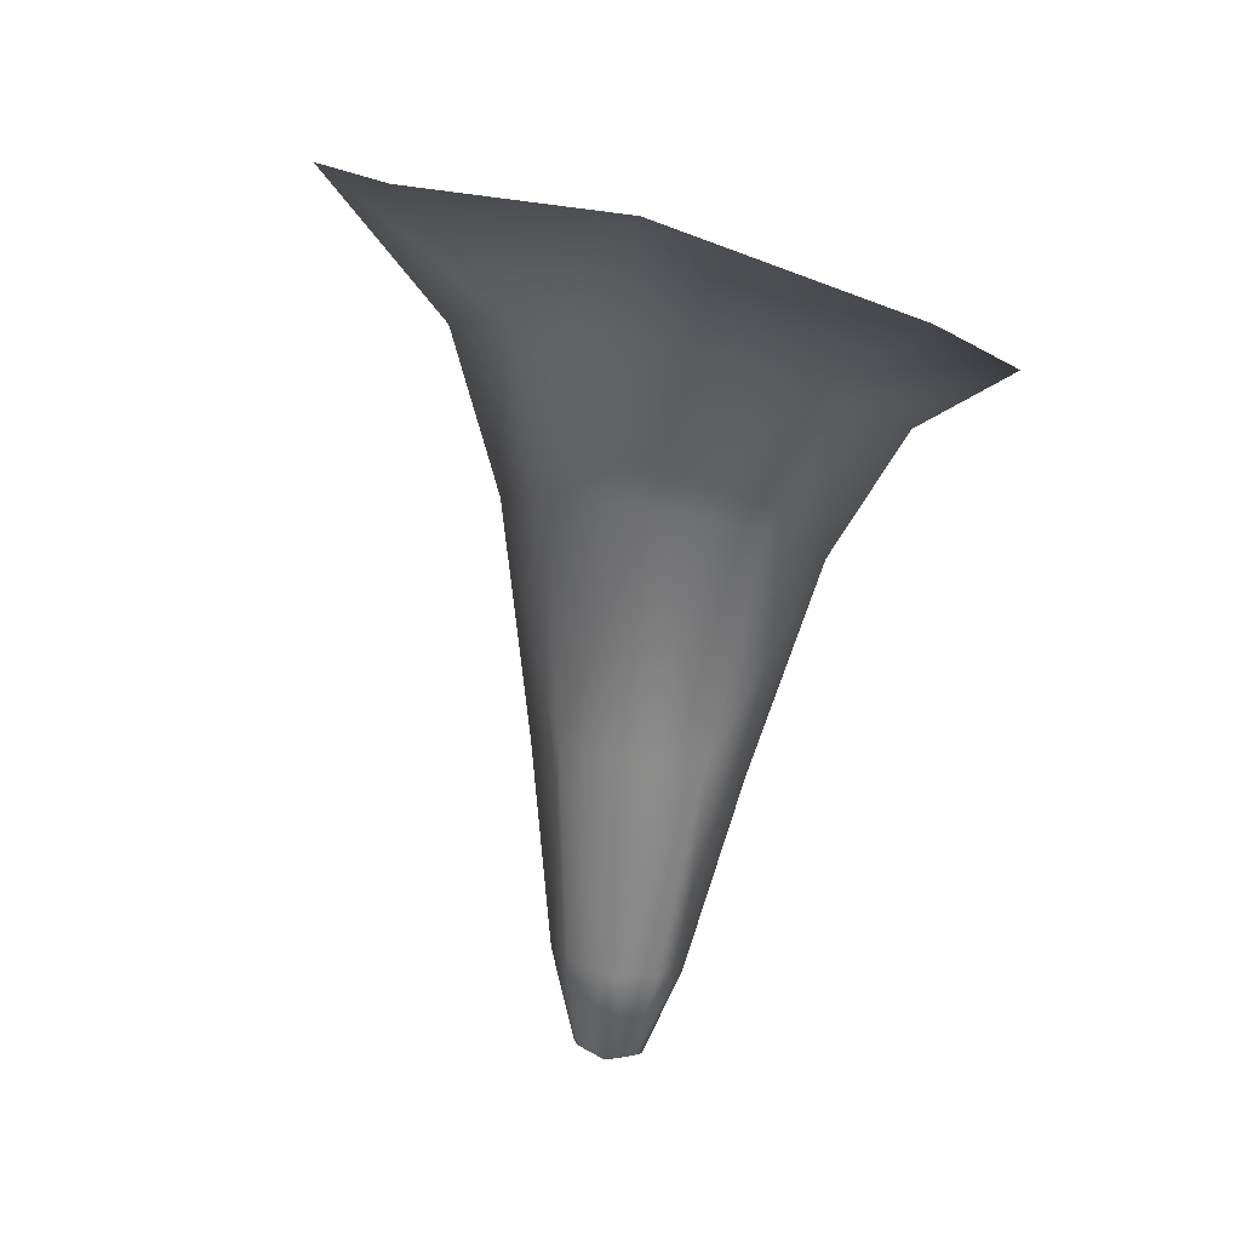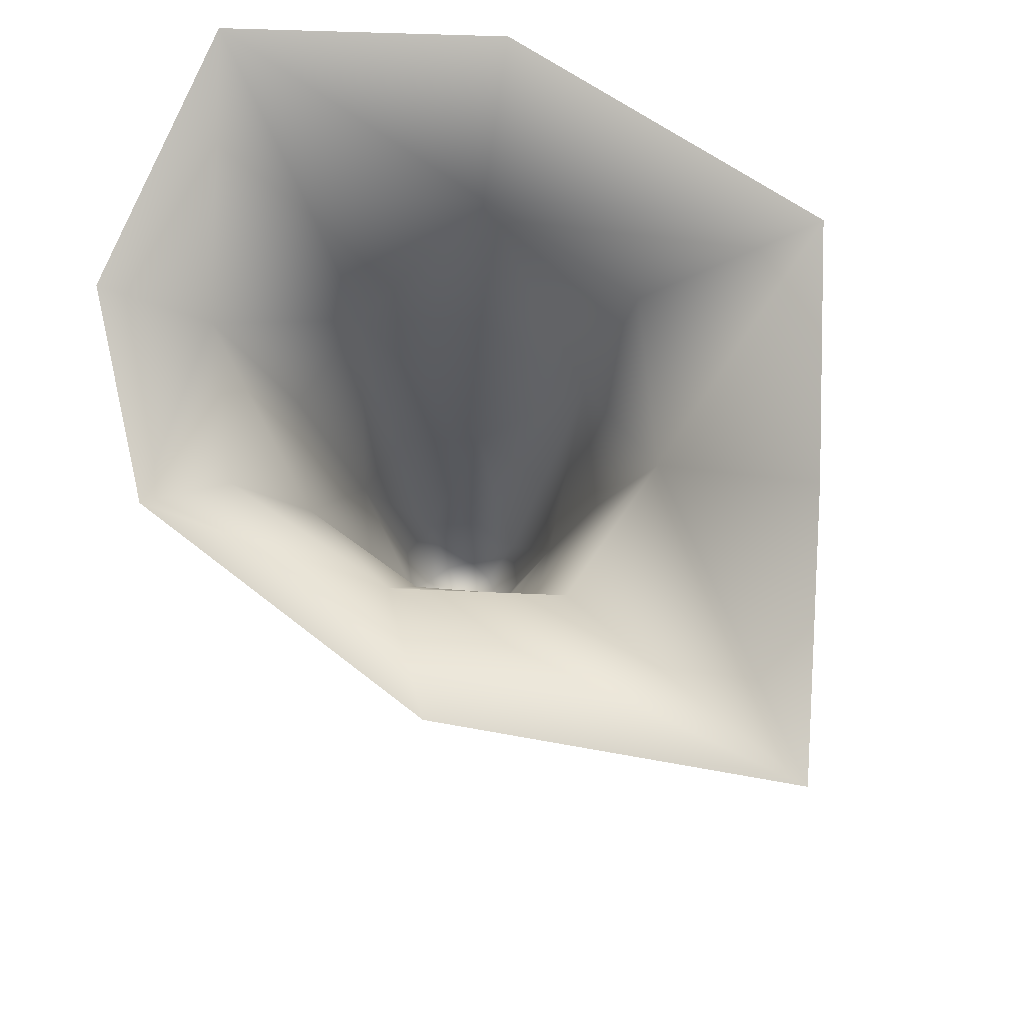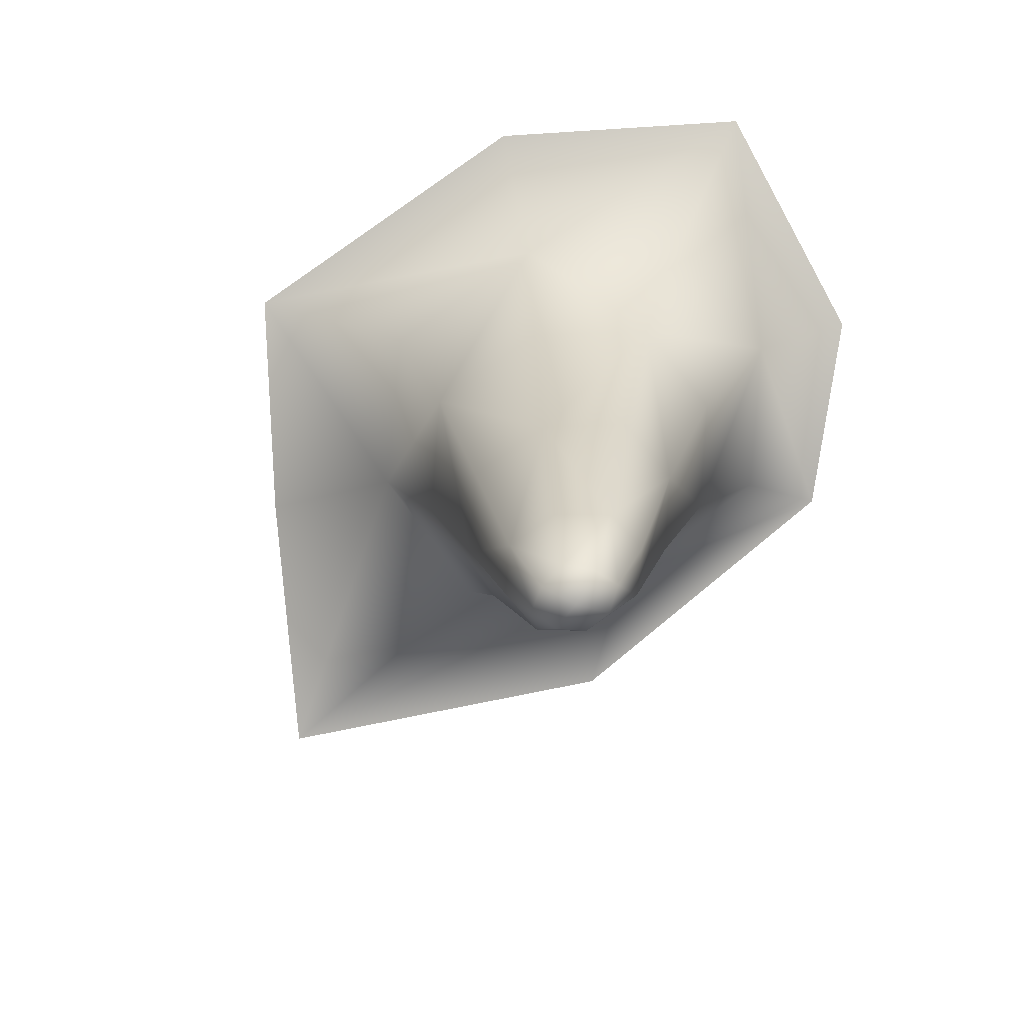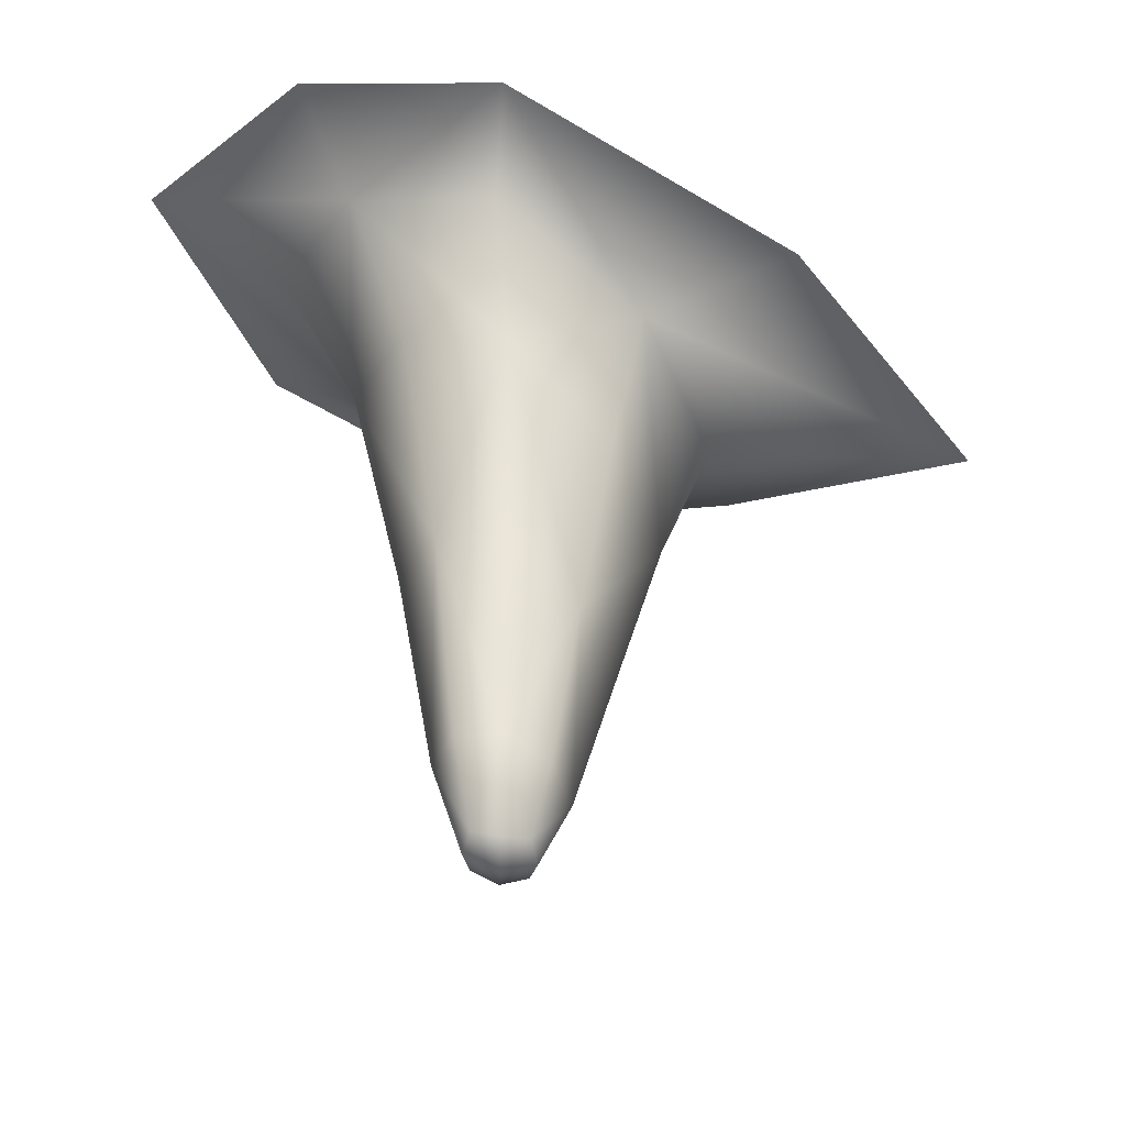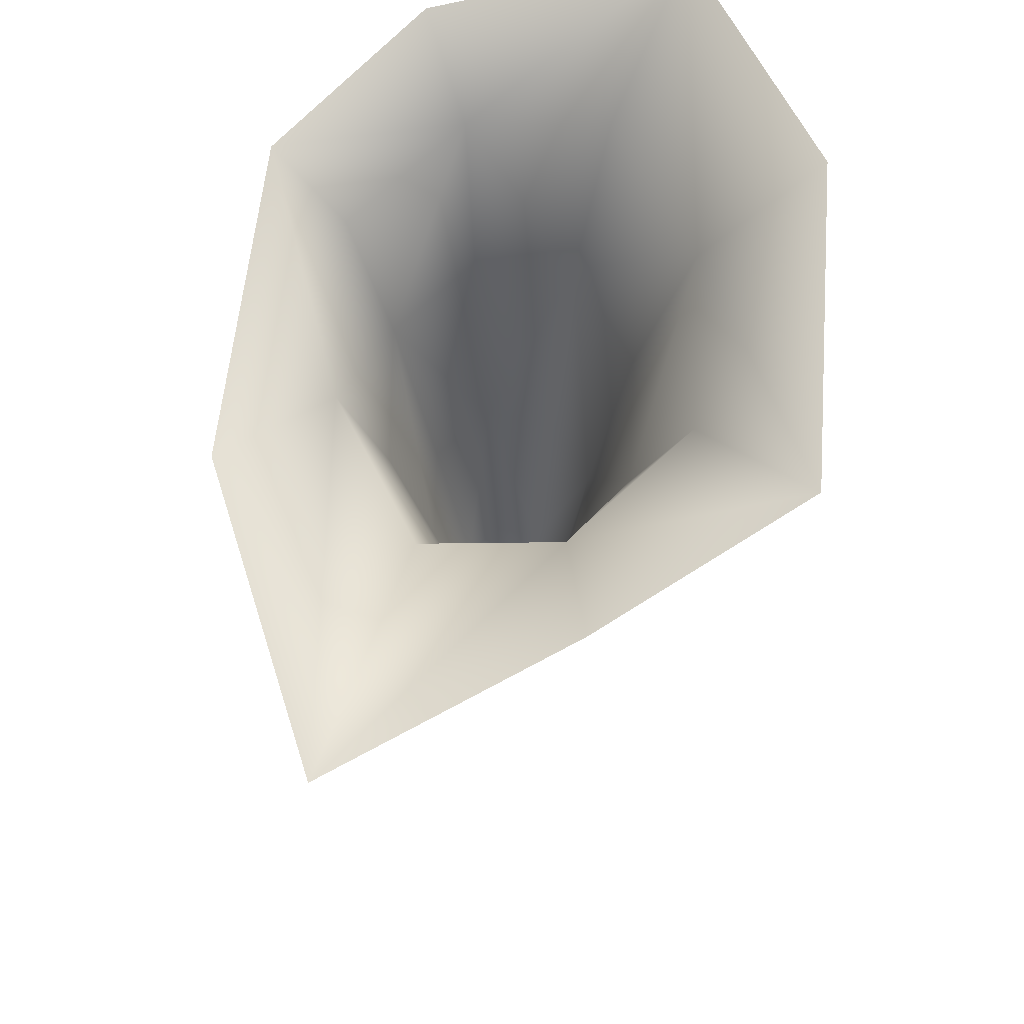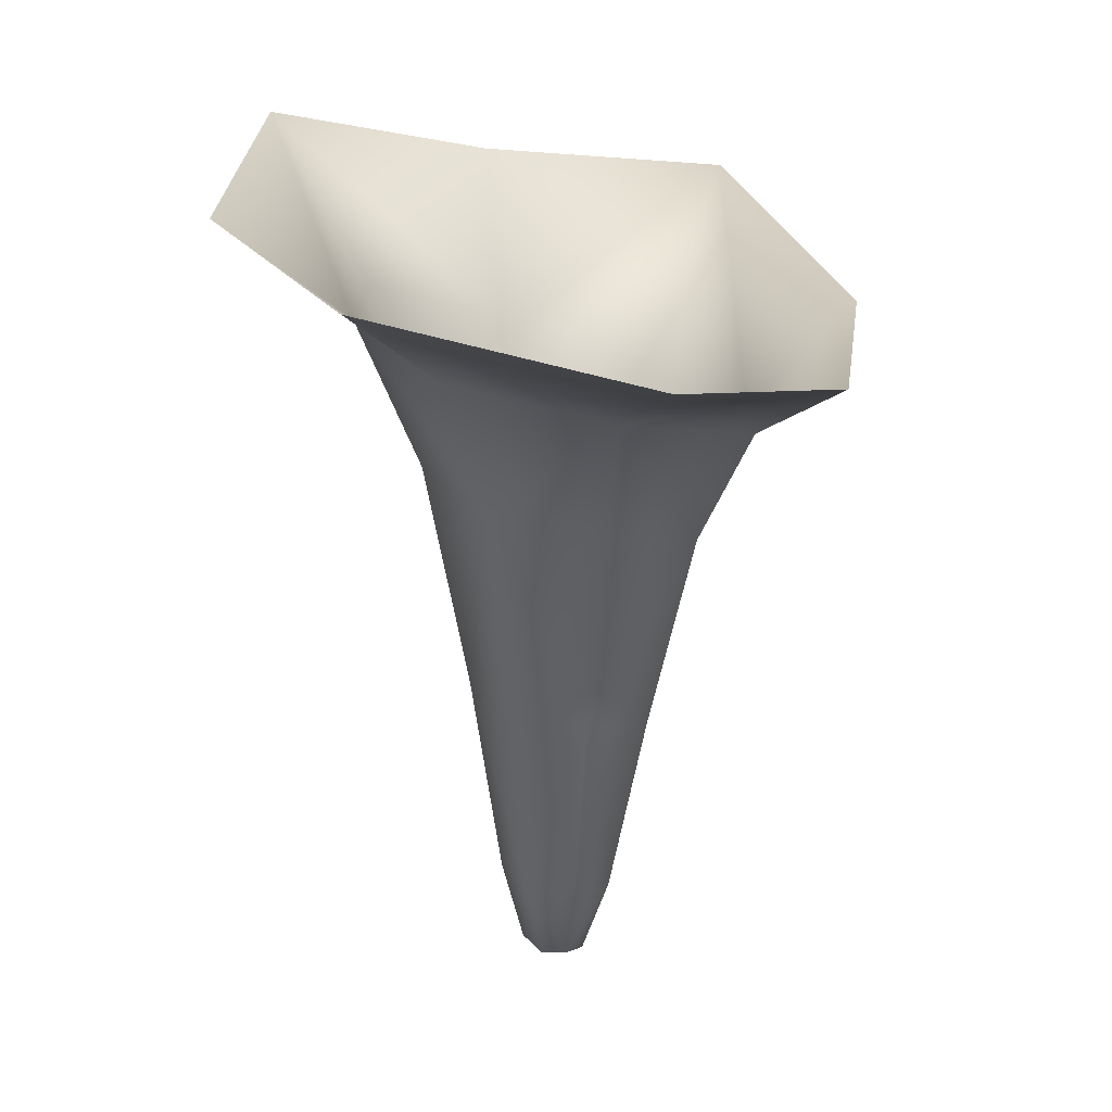
<metadata>
{"format":"obj","ext":"obj","renderer":"f3d","projection":"perspective","resolution":1024,"background":"white","views":[{"elev":-77.3,"azim":175.1,"up":"+Z"},{"elev":71.6,"azim":-41.3,"up":"+Y"},{"elev":-73.4,"azim":141.0,"up":"+Y"},{"elev":-44.8,"azim":-108.5,"up":"+Y"},{"elev":63.0,"azim":20.3,"up":"+Y"},{"elev":26.2,"azim":-160.6,"up":"+Y"}]}
</metadata>
<code>
g Ps-MainStalag90
v 868.9 -768.3 -6039
v 875.2 -766.6 -6049
v 879.2 -789.4 -6043
v 876.8 -791 -6037
v 886.7 -766.6 -6051
v 886 -791 -6043
v 885.1 -794.4 -6035
v 885.1 -794.4 -6035
v 884.2 -791 -6026
v 877.8 -789.4 -6030
v 876.8 -791 -6037
v 883.3 -772.4 -6018
v 872.8 -770.4 -6027
v 886.7 -766.6 -6051
v 897.2 -766.5 -6042
v 892.5 -789.4 -6039
v 886 -791 -6043
v 901.1 -768.1 -6030
v 893.5 -791 -6032
v 894.8 -770.3 -6020
v 891.1 -789.4 -6026
v 807.2 -612.2 -6061
v 833.3 -598.6 -6108
v 851.5 -616.2 -6088
v 829.5 -628.4 -6056
v 896.2 -579.6 -6134
v 889.5 -608.6 -6096
v 887.8 -648.4 -6075
v 860.7 -652.1 -6070
v 845.1 -661.7 -6047
v 855.2 -677.9 -6017
v 843.7 -642 -6012
v 879.5 -687.1 -5996
v 877.8 -647.3 -5982
v 883.1 -617.9 -5902
v 825.5 -624.3 -5976
v 896.2 -579.6 -6134
v 949 -581.2 -6085
v 923.6 -609 -6066
v 889.5 -608.6 -6096
v 974.5 -584.1 -5998
v 937.8 -617.7 -6022
v 922.3 -658.1 -6024
v 912.2 -649.7 -6054
v 887.8 -648.4 -6075
v 933.5 -603 -5953
v 915.8 -634.8 -5990
v 906.6 -675.5 -6001
v 858.3 -716.7 -6042
v 865.1 -727 -6022
v 881.5 -733.3 -6008
v 899.8 -726.5 -6011
v 910.4 -716 -6027
v 903.6 -711.1 -6047
v 887.1 -710.1 -6061
v 868.8 -711.5 -6057
v 887.1 -710.1 -6061
f 39 38 41
f 38 39 37
f 40 37 39
f 39 45 40
f 45 39 44
f 44 54 45
f 54 44 43
f 39 43 44
f 43 39 42
f 41 42 39
f 42 41 47
f 46 47 41
f 47 46 35
f 47 43 42
f 43 47 48
f 54 18 15
f 18 54 53
f 43 53 54
f 53 43 52
f 48 52 43
f 52 48 33
f 47 33 48
f 33 47 34
f 35 34 47
f 34 35 32
f 36 32 35
f 32 36 22
f 52 18 53
f 18 52 20
f 32 33 34
f 33 32 31
f 20 21 18
f 21 20 12
f 52 12 20
f 12 52 51
f 33 51 52
f 51 33 50
f 31 50 33
f 50 31 30
f 32 30 31
f 30 32 25
f 22 25 32
f 25 22 24
f 23 24 22
f 24 23 26
f 12 51 50
f 30 25 24
f 12 9 21
f 26 27 24
f 30 49 50
f 24 29 30
f 29 24 28
f 27 28 24
f 56 28 57
f 28 56 29
f 54 55 45
f 55 54 14
f 15 14 54
f 14 15 16
f 18 16 15
f 16 18 19
f 21 19 18
f 19 21 8
f 9 8 21
f 8 9 10
f 12 10 9
f 10 12 13
f 50 13 12
f 13 50 1
f 49 1 50
f 1 49 56
f 30 56 49
f 56 30 29
f 13 1 10
f 11 10 1
f 10 11 8
f 19 8 16
f 17 16 8
f 16 17 14
f 7 4 3
f 1 3 4
f 3 1 2
f 56 2 1
f 2 56 5
f 57 5 56
f 2 5 3
f 6 3 5
f 3 6 7

</code>
